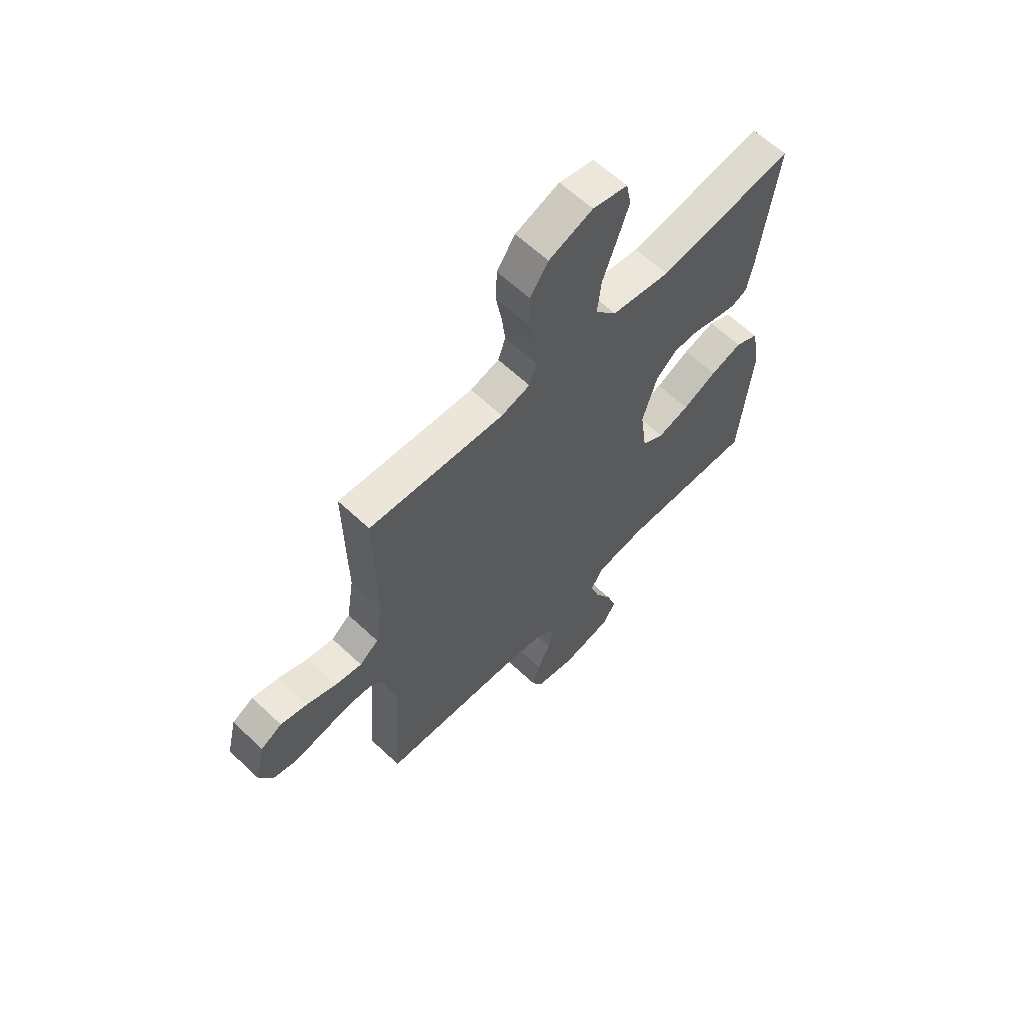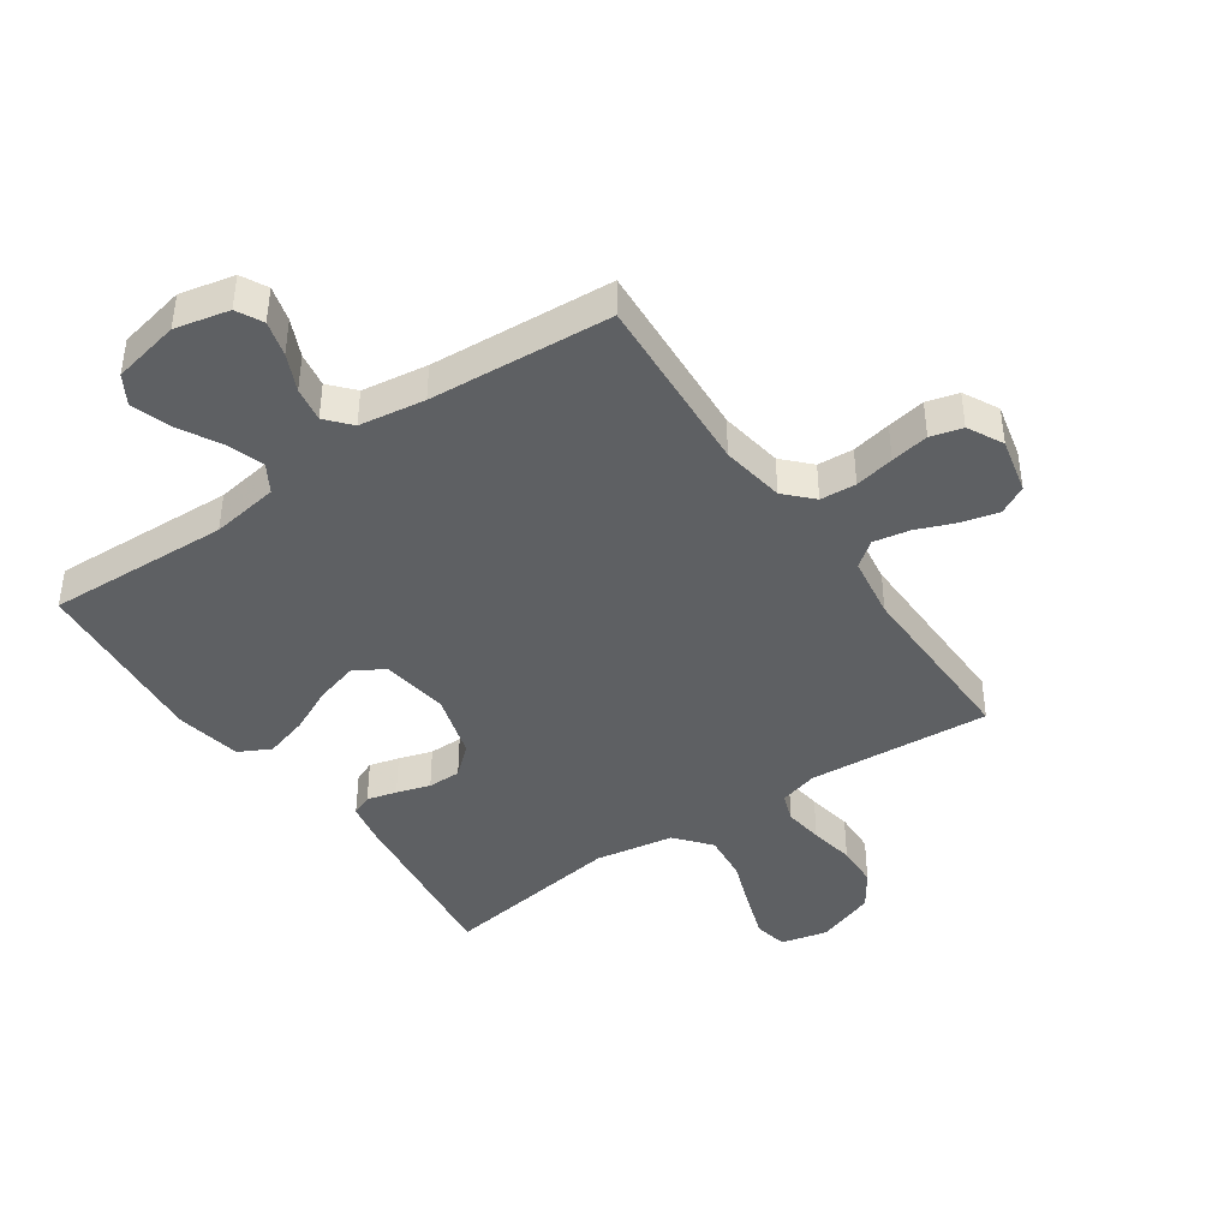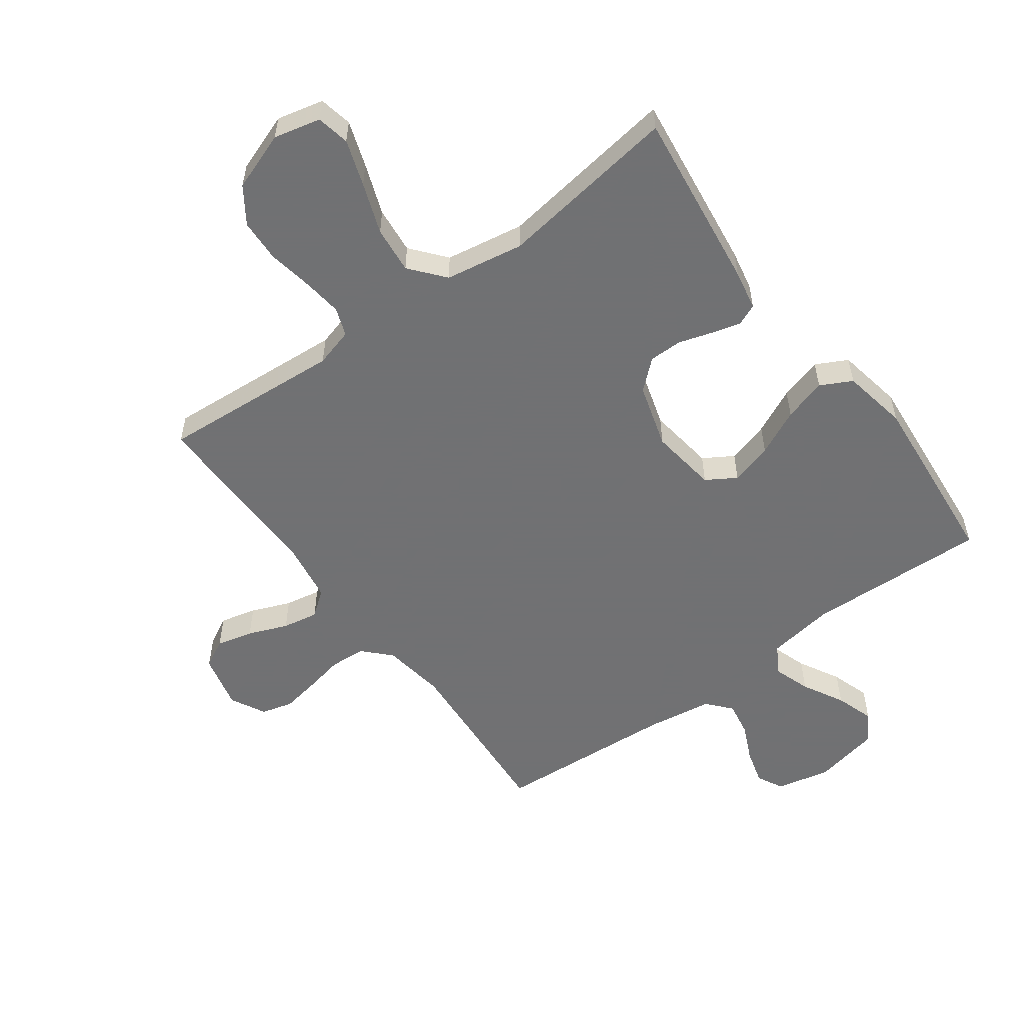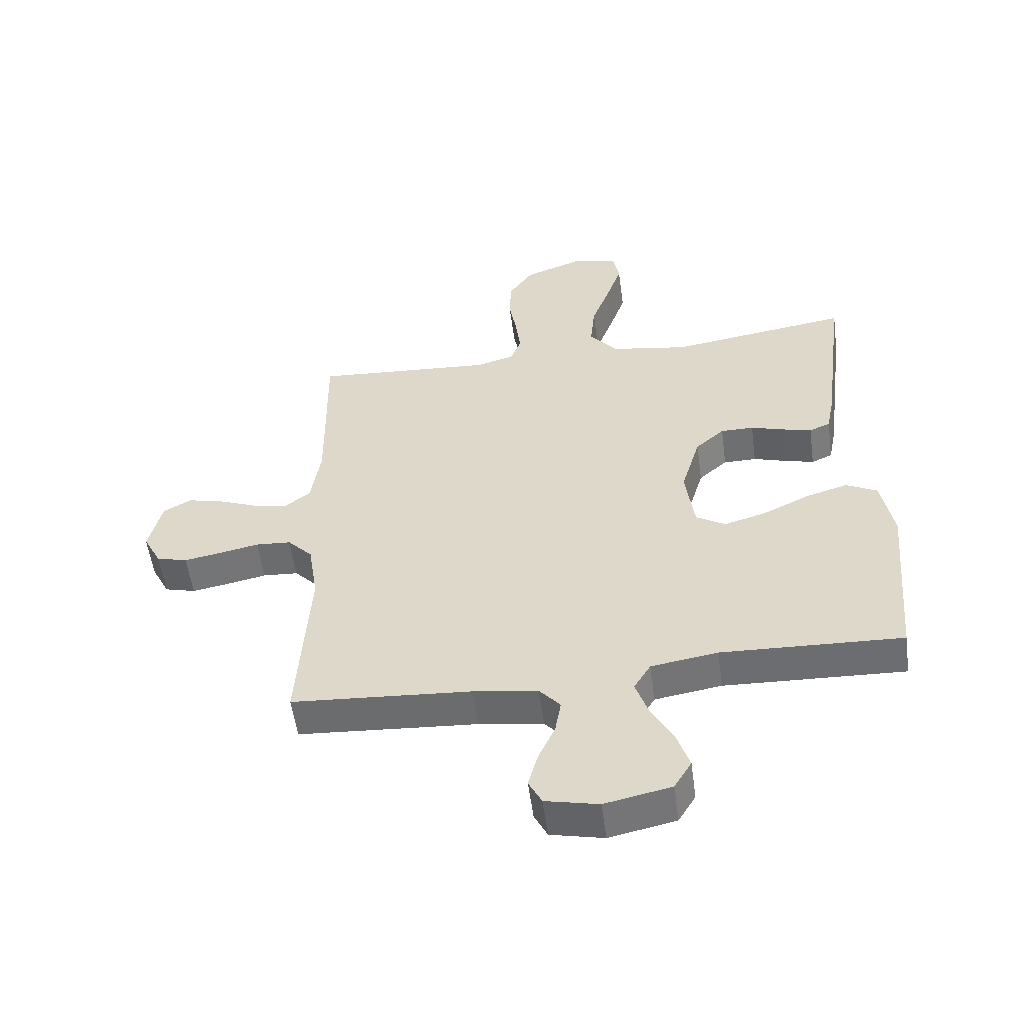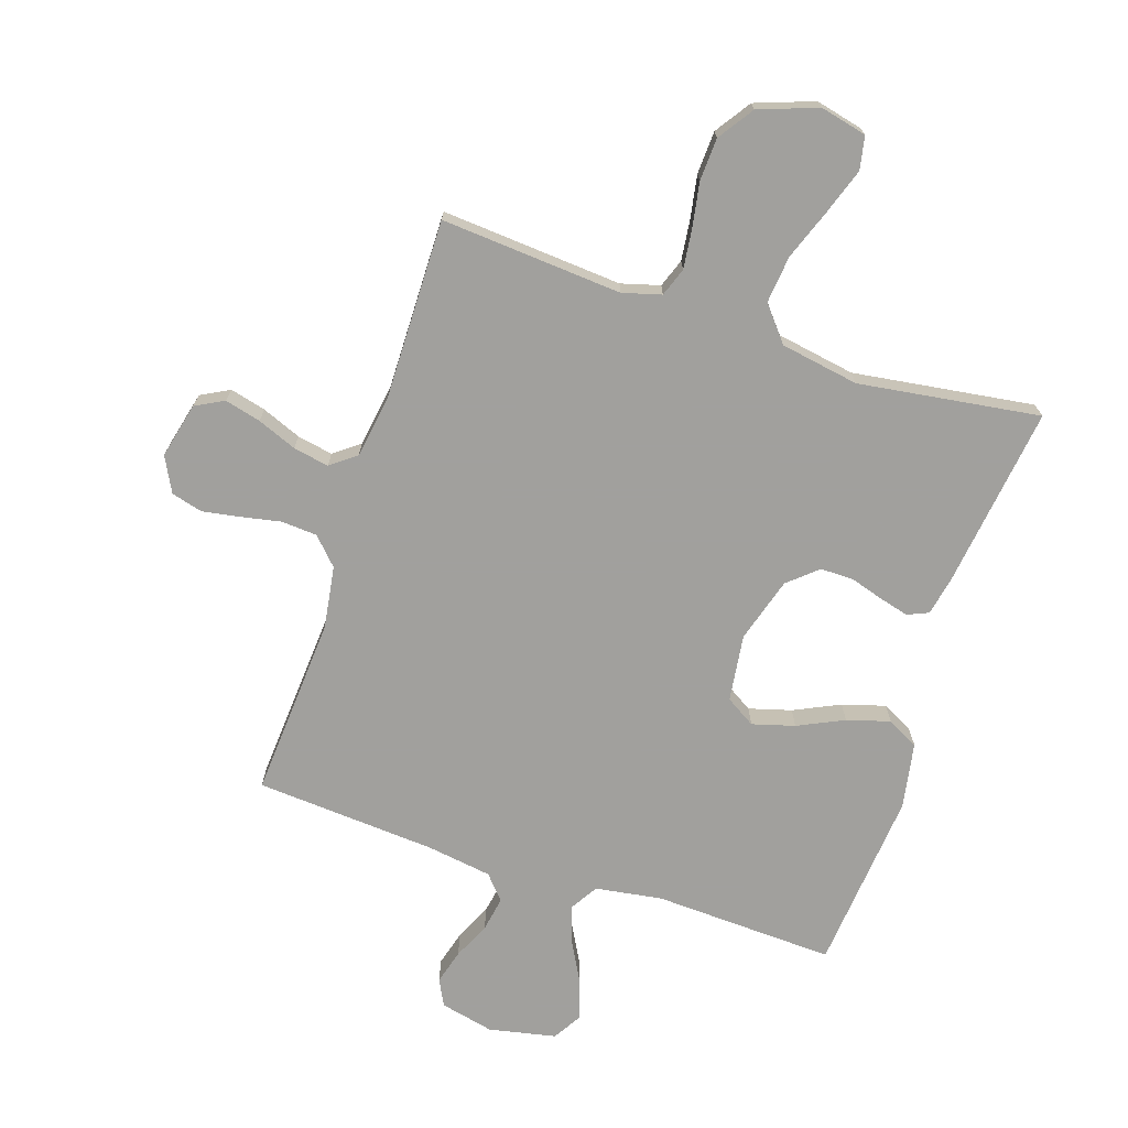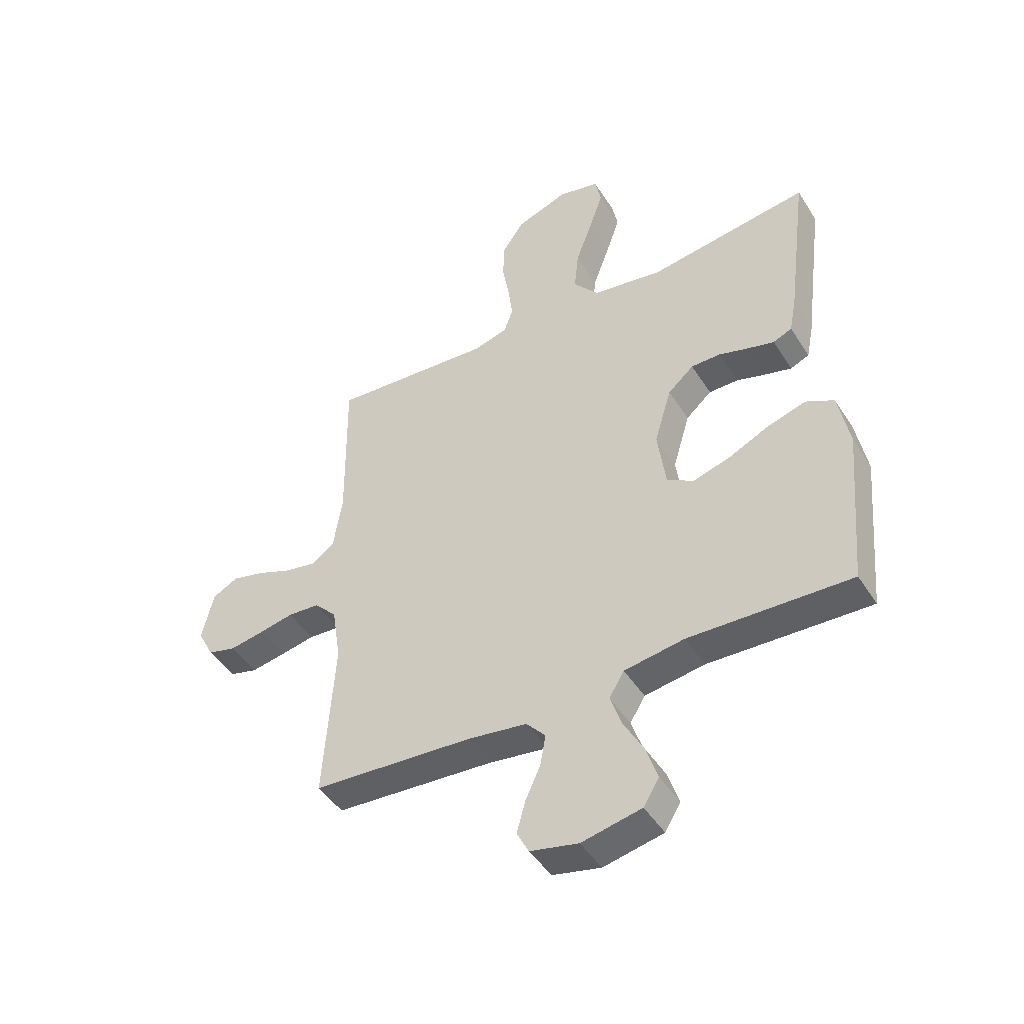
<metadata>
{"format":"obj","ext":"obj","renderer":"f3d","projection":"perspective","resolution":1024,"background":"white","views":[{"elev":62.2,"azim":-46.3,"up":"+Z"},{"elev":-42.1,"azim":-145.3,"up":"+Y"},{"elev":-55.3,"azim":36.3,"up":"+Y"},{"elev":-54.6,"azim":7.7,"up":"+Z"},{"elev":-71.7,"azim":-18.3,"up":"+Y"},{"elev":-46.2,"azim":30.7,"up":"+Z"}]}
</metadata>
<code>
v 0.5 0.07 0.5
v 0.461 0.07 0.2
v 0.448 0.07 0.134
v 0.413 0.07 0.119
v 0.364 0.07 0.132
v 0.309 0.07 0.149
v 0.254 0.07 0.149
v 0.206 0.07 0.107
v 0.174 0.07 0
v 0.189 0.07 -0.111
v 0.238 0.07 -0.141
v 0.308 0.07 -0.121
v 0.384 0.07 -0.085
v 0.455 0.07 -0.064
v 0.507 0.07 -0.091
v 0.527 0.07 -0.2
v 0.5 0.07 -0.5
v 0.2 0.07 -0.488
v 0.089 0.07 -0.505
v 0.061 0.07 -0.551
v 0.082 0.07 -0.613
v 0.119 0.07 -0.681
v 0.14 0.07 -0.745
v 0.111 0.07 -0.793
v 0 0.07 -0.816
v -0.089 0.07 -0.796
v -0.111 0.07 -0.753
v -0.095 0.07 -0.695
v -0.067 0.07 -0.634
v -0.057 0.07 -0.577
v -0.092 0.07 -0.537
v -0.2 0.07 -0.521
v -0.5 0.07 -0.5
v -0.48 0.07 -0.2
v -0.496 0.07 -0.096
v -0.538 0.07 -0.052
v -0.597 0.07 -0.048
v -0.662 0.07 -0.061
v -0.725 0.07 -0.072
v -0.777 0.07 -0.058
v -0.807 0.07 0
v -0.785 0.07 0.092
v -0.738 0.07 0.117
v -0.678 0.07 0.102
v -0.613 0.07 0.076
v -0.554 0.07 0.065
v -0.512 0.07 0.097
v -0.496 0.07 0.2
v -0.5 0.07 0.5
v -0.2 0.07 0.478
v -0.136 0.07 0.496
v -0.119 0.07 0.543
v -0.127 0.07 0.608
v -0.14 0.07 0.682
v -0.137 0.07 0.753
v -0.097 0.07 0.812
v 0 0.07 0.847
v 0.077 0.07 0.829
v 0.088 0.07 0.774
v 0.062 0.07 0.698
v 0.031 0.07 0.614
v 0.023 0.07 0.536
v 0.07 0.07 0.479
v 0.2 0.07 0.457
v 0.5 0 0.5
v 0.461 0 0.2
v 0.448 0 0.134
v 0.413 0 0.119
v 0.364 0 0.132
v 0.309 0 0.149
v 0.254 0 0.149
v 0.206 0 0.107
v 0.174 0 0
v 0.189 0 -0.111
v 0.238 0 -0.141
v 0.308 0 -0.121
v 0.384 0 -0.085
v 0.455 0 -0.064
v 0.507 0 -0.091
v 0.527 0 -0.2
v 0.5 0 -0.5
v 0.2 0 -0.488
v 0.089 0 -0.505
v 0.061 0 -0.551
v 0.082 0 -0.613
v 0.119 0 -0.681
v 0.14 0 -0.745
v 0.111 0 -0.793
v 0 0 -0.816
v -0.089 0 -0.796
v -0.111 0 -0.753
v -0.095 0 -0.695
v -0.067 0 -0.634
v -0.057 0 -0.577
v -0.092 0 -0.537
v -0.2 0 -0.521
v -0.5 0 -0.5
v -0.48 0 -0.2
v -0.496 0 -0.096
v -0.538 0 -0.052
v -0.597 0 -0.048
v -0.662 0 -0.061
v -0.725 0 -0.072
v -0.777 0 -0.058
v -0.807 0 0
v -0.785 0 0.092
v -0.738 0 0.117
v -0.678 0 0.102
v -0.613 0 0.076
v -0.554 0 0.065
v -0.512 0 0.097
v -0.496 0 0.2
v -0.5 0 0.5
v -0.2 0 0.478
v -0.136 0 0.496
v -0.119 0 0.543
v -0.127 0 0.608
v -0.14 0 0.682
v -0.137 0 0.753
v -0.097 0 0.812
v 0 0 0.847
v 0.077 0 0.829
v 0.088 0 0.774
v 0.062 0 0.698
v 0.031 0 0.614
v 0.023 0 0.536
v 0.07 0 0.479
v 0.2 0 0.457
f 59 60 61
f 58 59 61
f 57 58 61
f 56 57 61
f 55 56 61
f 54 55 61
f 53 54 61
f 52 53 61 62
f 51 52 62 63
f 48 49 50
f 51 63 64
f 50 51 64
f 48 50 64
f 47 48 64
f 43 44 45
f 42 43 45
f 41 42 45
f 40 41 45
f 39 40 45
f 38 39 45
f 37 38 45
f 36 37 45 46
f 47 64 1
f 46 47 1
f 36 46 1
f 35 36 1
f 27 28 29
f 26 27 29
f 25 26 29
f 24 25 29
f 23 24 29
f 22 23 29
f 21 22 29
f 20 21 29 30
f 19 20 30 31
f 16 17 18
f 15 16 18
f 14 15 18
f 13 14 18
f 12 13 18
f 11 12 18 19
f 19 31 32
f 11 19 32
f 10 11 32
f 4 5 6
f 3 4 6
f 2 3 6
f 1 2 6
f 1 6 7
f 1 7 8
f 35 1 8
f 34 35 8
f 32 33 34
f 10 32 34
f 9 10 34
f 8 9 34
f 125 124 123
f 125 123 122
f 125 122 121
f 125 121 120
f 125 120 119
f 125 119 118
f 125 118 117
f 126 125 117 116
f 127 126 116 115
f 114 113 112
f 128 127 115
f 128 115 114
f 128 114 112
f 128 112 111
f 109 108 107
f 109 107 106
f 109 106 105
f 109 105 104
f 109 104 103
f 109 103 102
f 109 102 101
f 110 109 101 100
f 65 128 111
f 65 111 110
f 65 110 100
f 65 100 99
f 93 92 91
f 93 91 90
f 93 90 89
f 93 89 88
f 93 88 87
f 93 87 86
f 93 86 85
f 94 93 85 84
f 95 94 84 83
f 82 81 80
f 82 80 79
f 82 79 78
f 82 78 77
f 82 77 76
f 83 82 76 75
f 96 95 83
f 96 83 75
f 96 75 74
f 70 69 68
f 70 68 67
f 70 67 66
f 70 66 65
f 71 70 65
f 72 71 65
f 72 65 99
f 72 99 98
f 98 97 96
f 98 96 74
f 98 74 73
f 98 73 72
f 1 65 66 2
f 2 66 67 3
f 3 67 68 4
f 4 68 69 5
f 5 69 70 6
f 6 70 71 7
f 7 71 72 8
f 8 72 73 9
f 9 73 74 10
f 10 74 75 11
f 11 75 76 12
f 12 76 77 13
f 13 77 78 14
f 14 78 79 15
f 15 79 80 16
f 16 80 81 17
f 17 81 82 18
f 18 82 83 19
f 19 83 84 20
f 20 84 85 21
f 21 85 86 22
f 22 86 87 23
f 23 87 88 24
f 24 88 89 25
f 25 89 90 26
f 26 90 91 27
f 27 91 92 28
f 28 92 93 29
f 29 93 94 30
f 30 94 95 31
f 31 95 96 32
f 32 96 97 33
f 33 97 98 34
f 34 98 99 35
f 35 99 100 36
f 36 100 101 37
f 37 101 102 38
f 38 102 103 39
f 39 103 104 40
f 40 104 105 41
f 41 105 106 42
f 42 106 107 43
f 43 107 108 44
f 44 108 109 45
f 45 109 110 46
f 46 110 111 47
f 47 111 112 48
f 48 112 113 49
f 49 113 114 50
f 50 114 115 51
f 51 115 116 52
f 52 116 117 53
f 53 117 118 54
f 54 118 119 55
f 55 119 120 56
f 56 120 121 57
f 57 121 122 58
f 58 122 123 59
f 59 123 124 60
f 60 124 125 61
f 61 125 126 62
f 62 126 127 63
f 63 127 128 64
f 64 128 65 1

</code>
